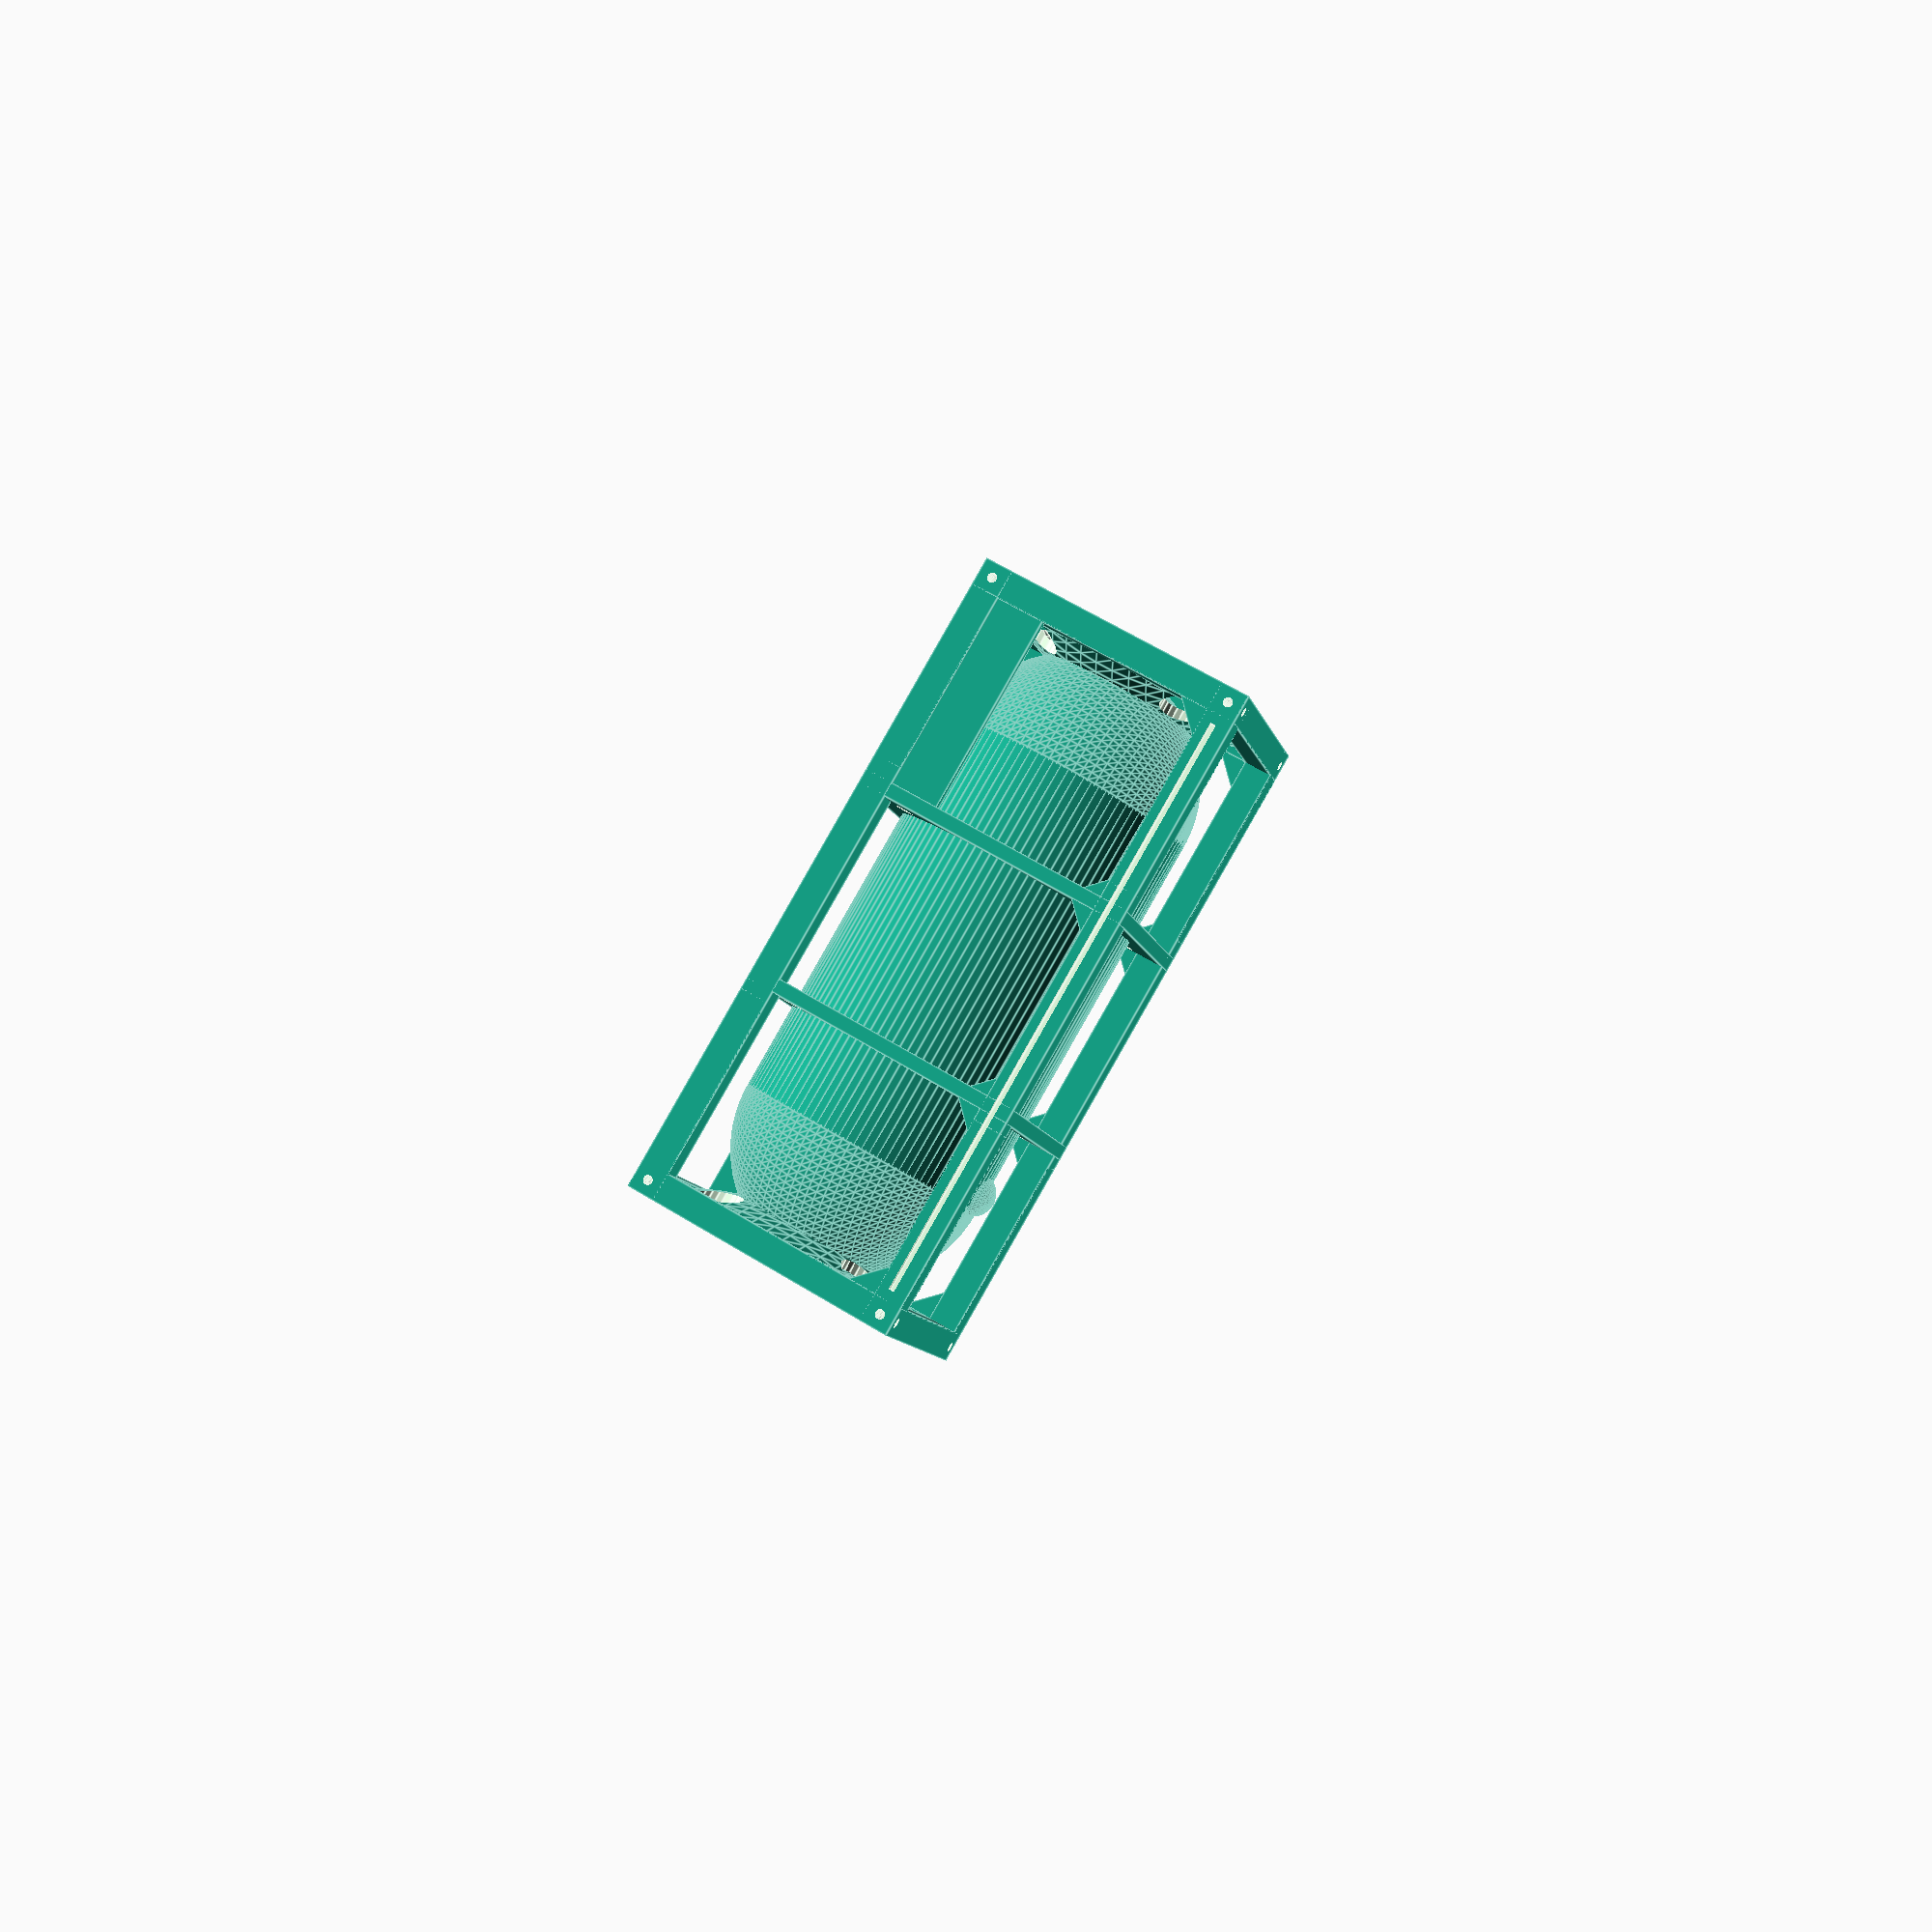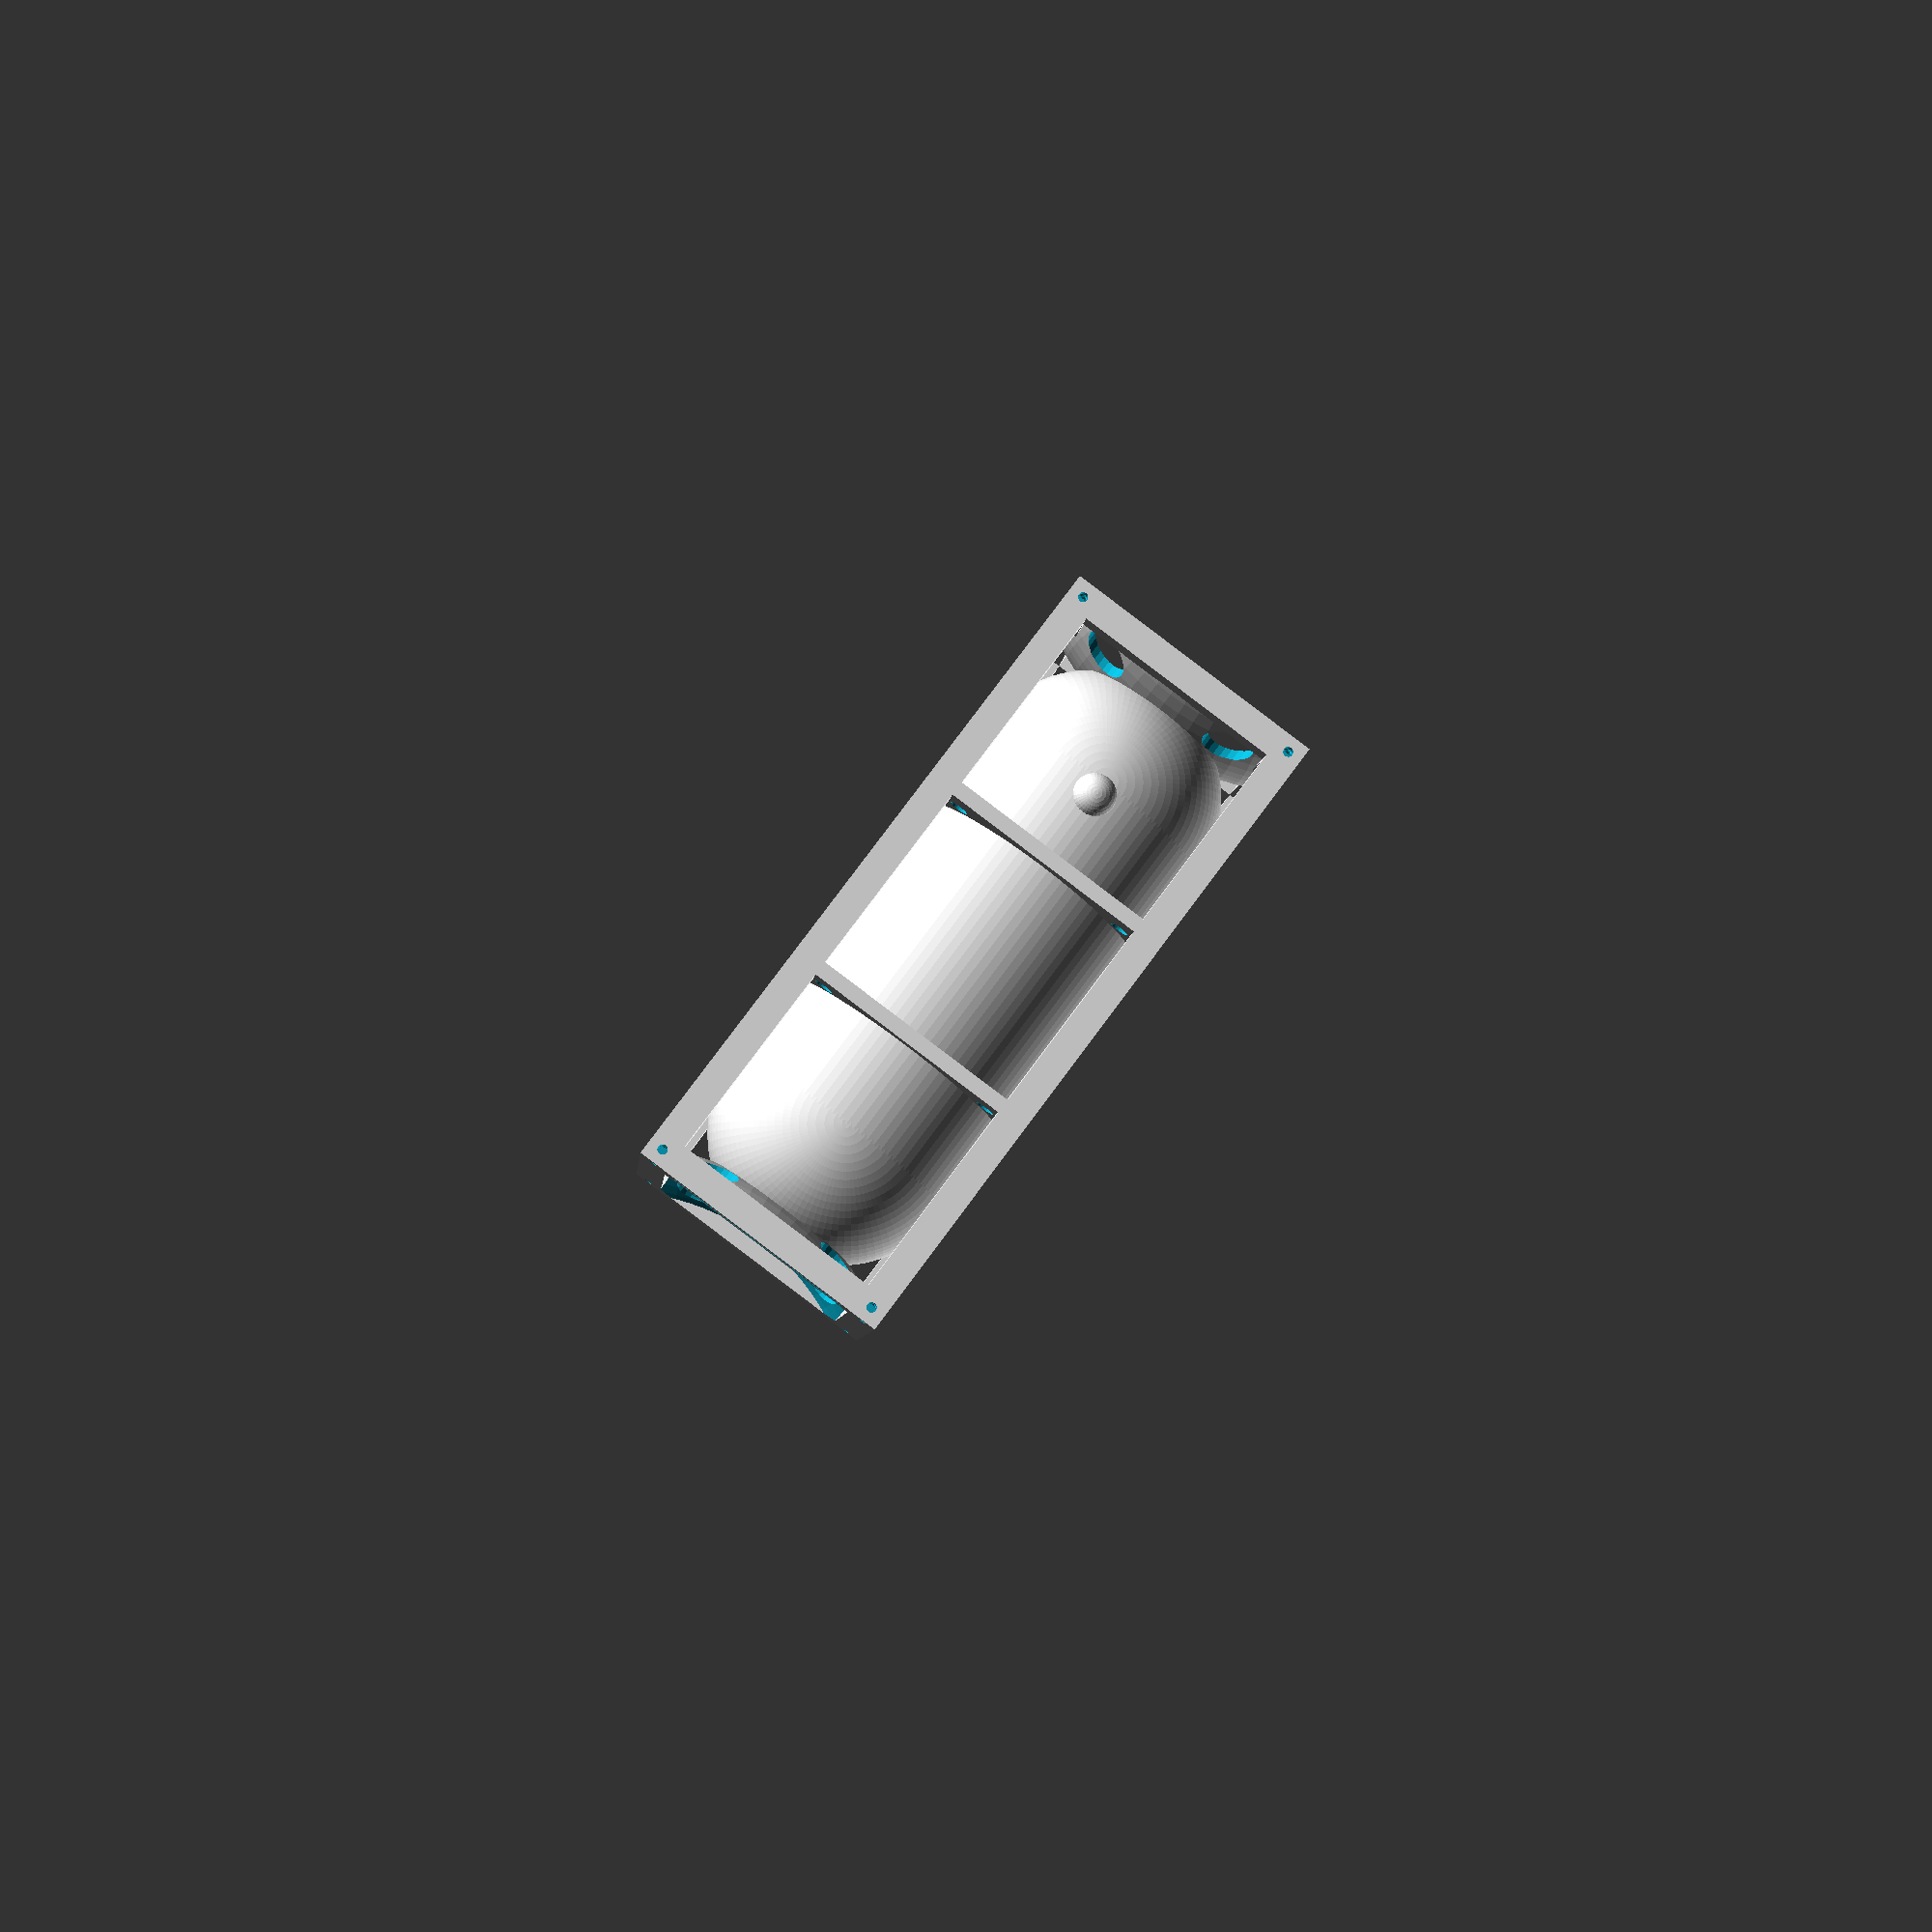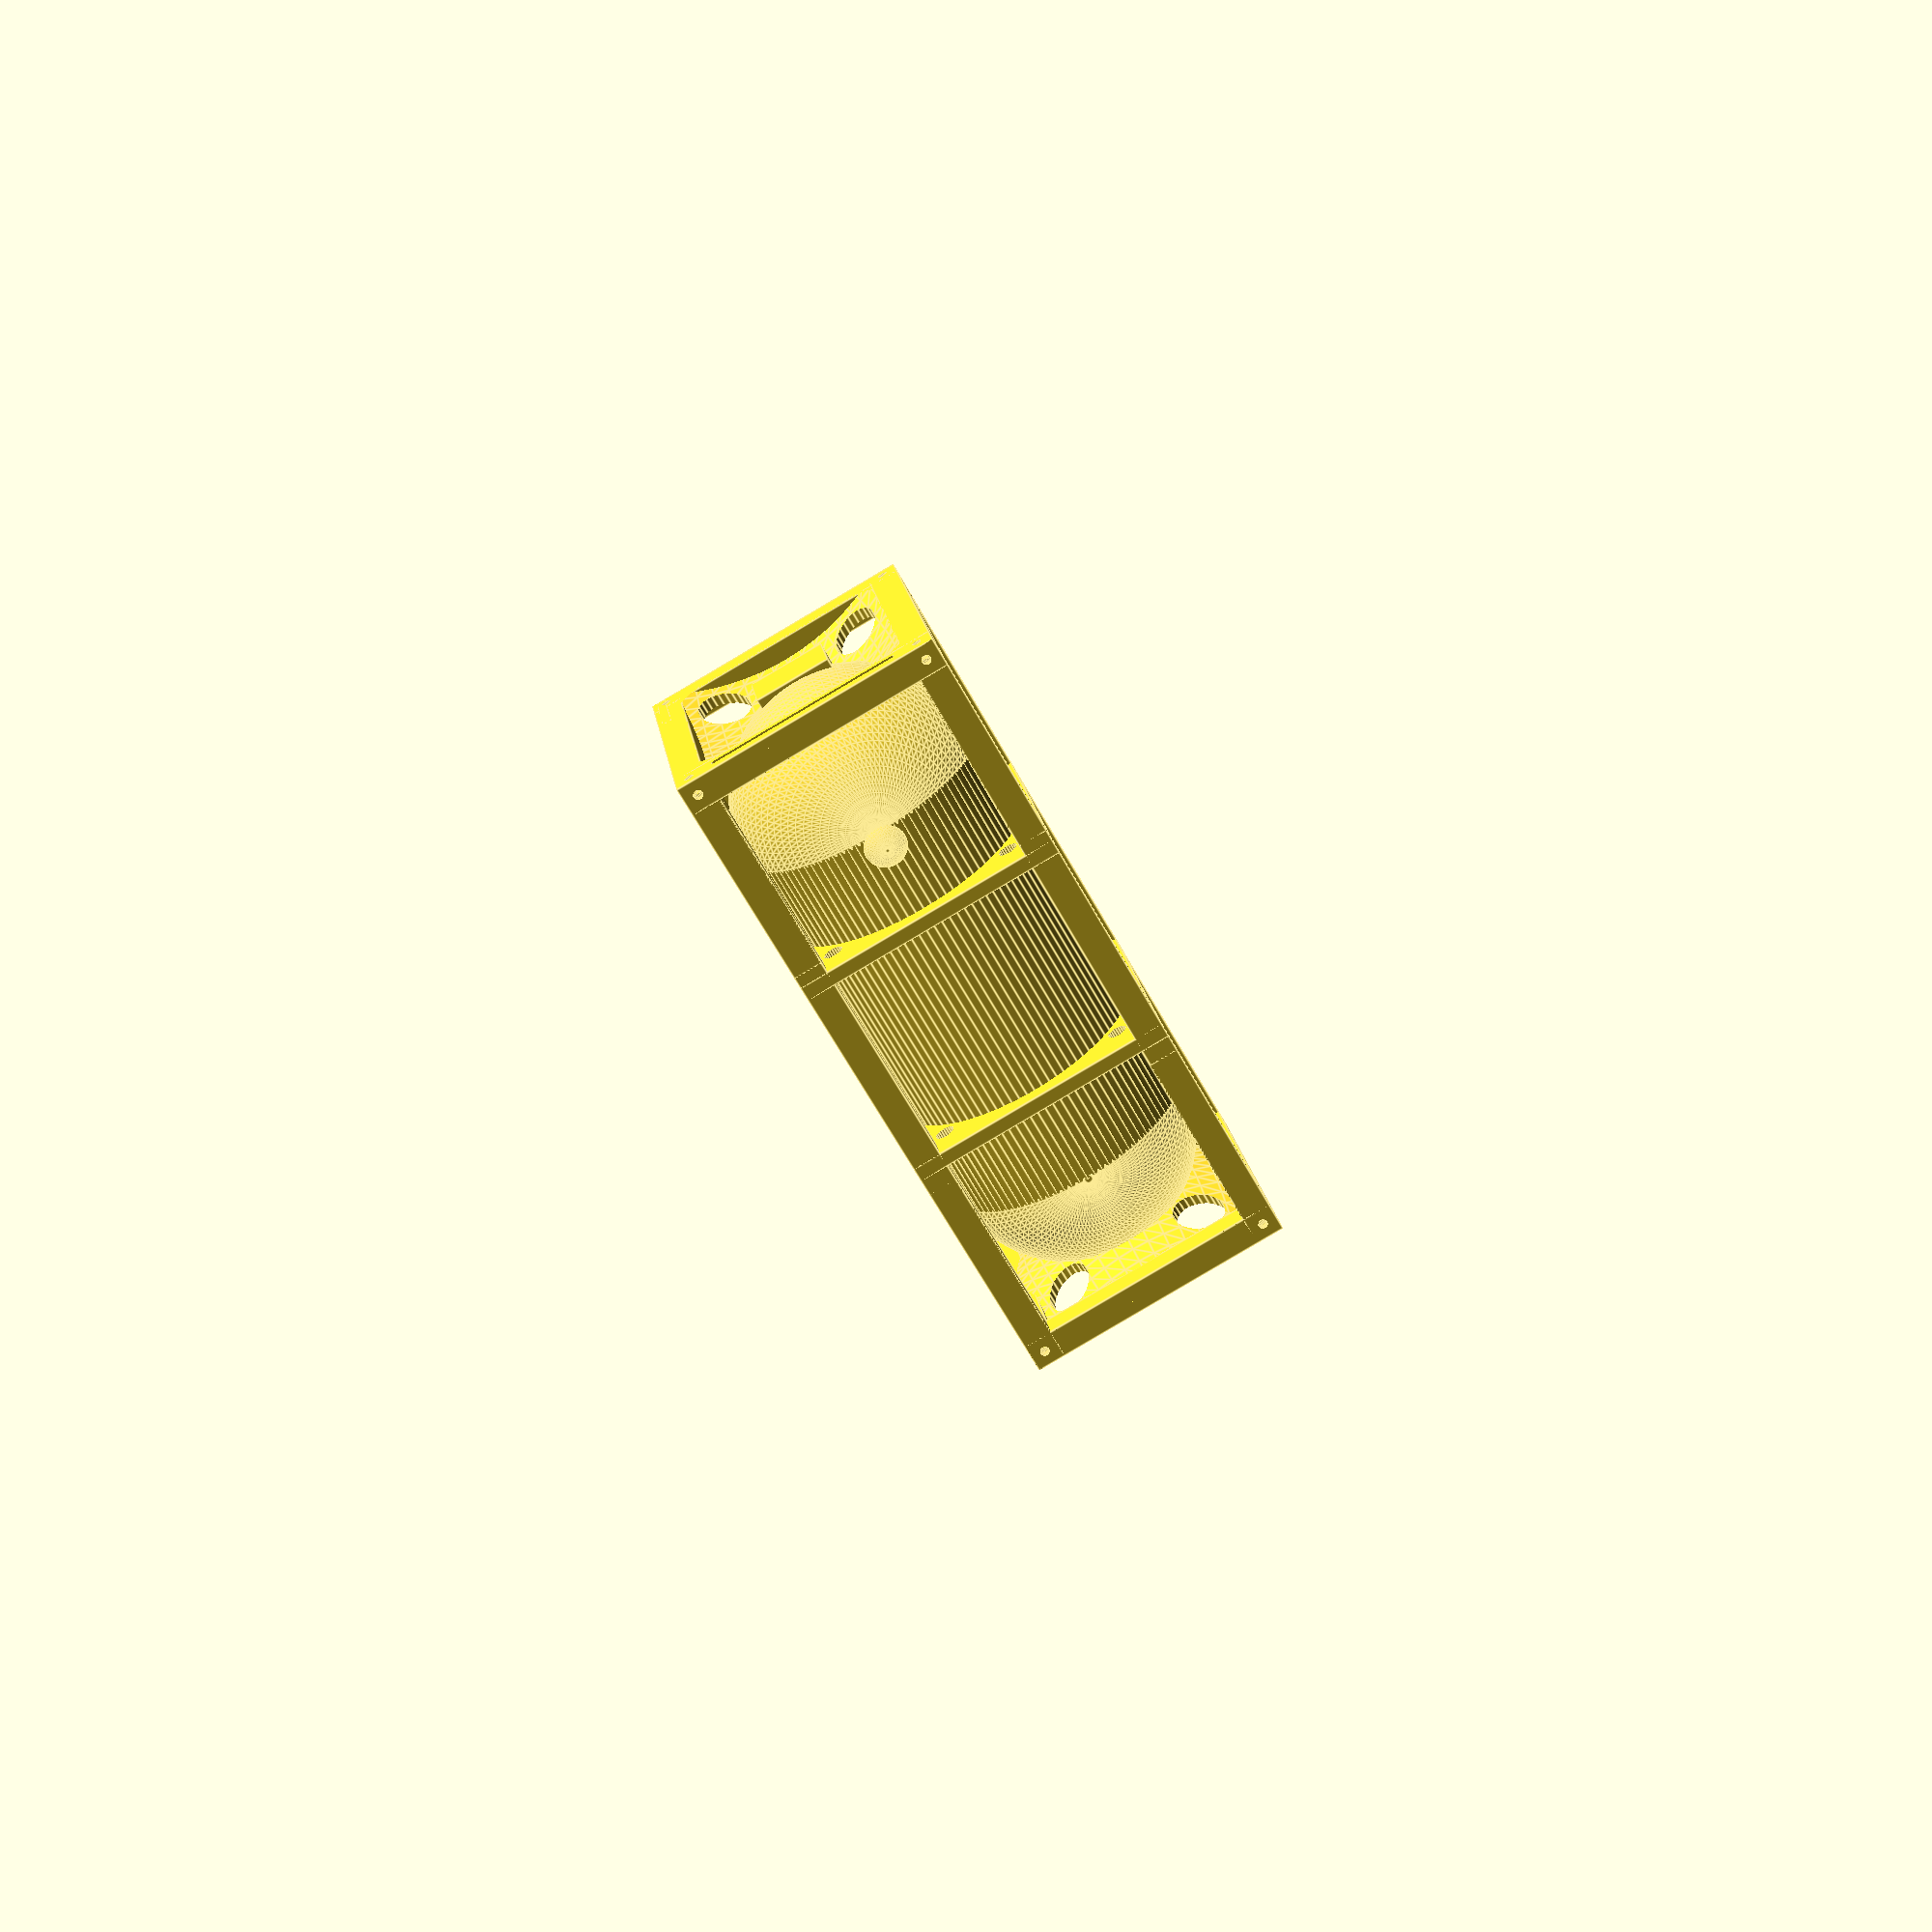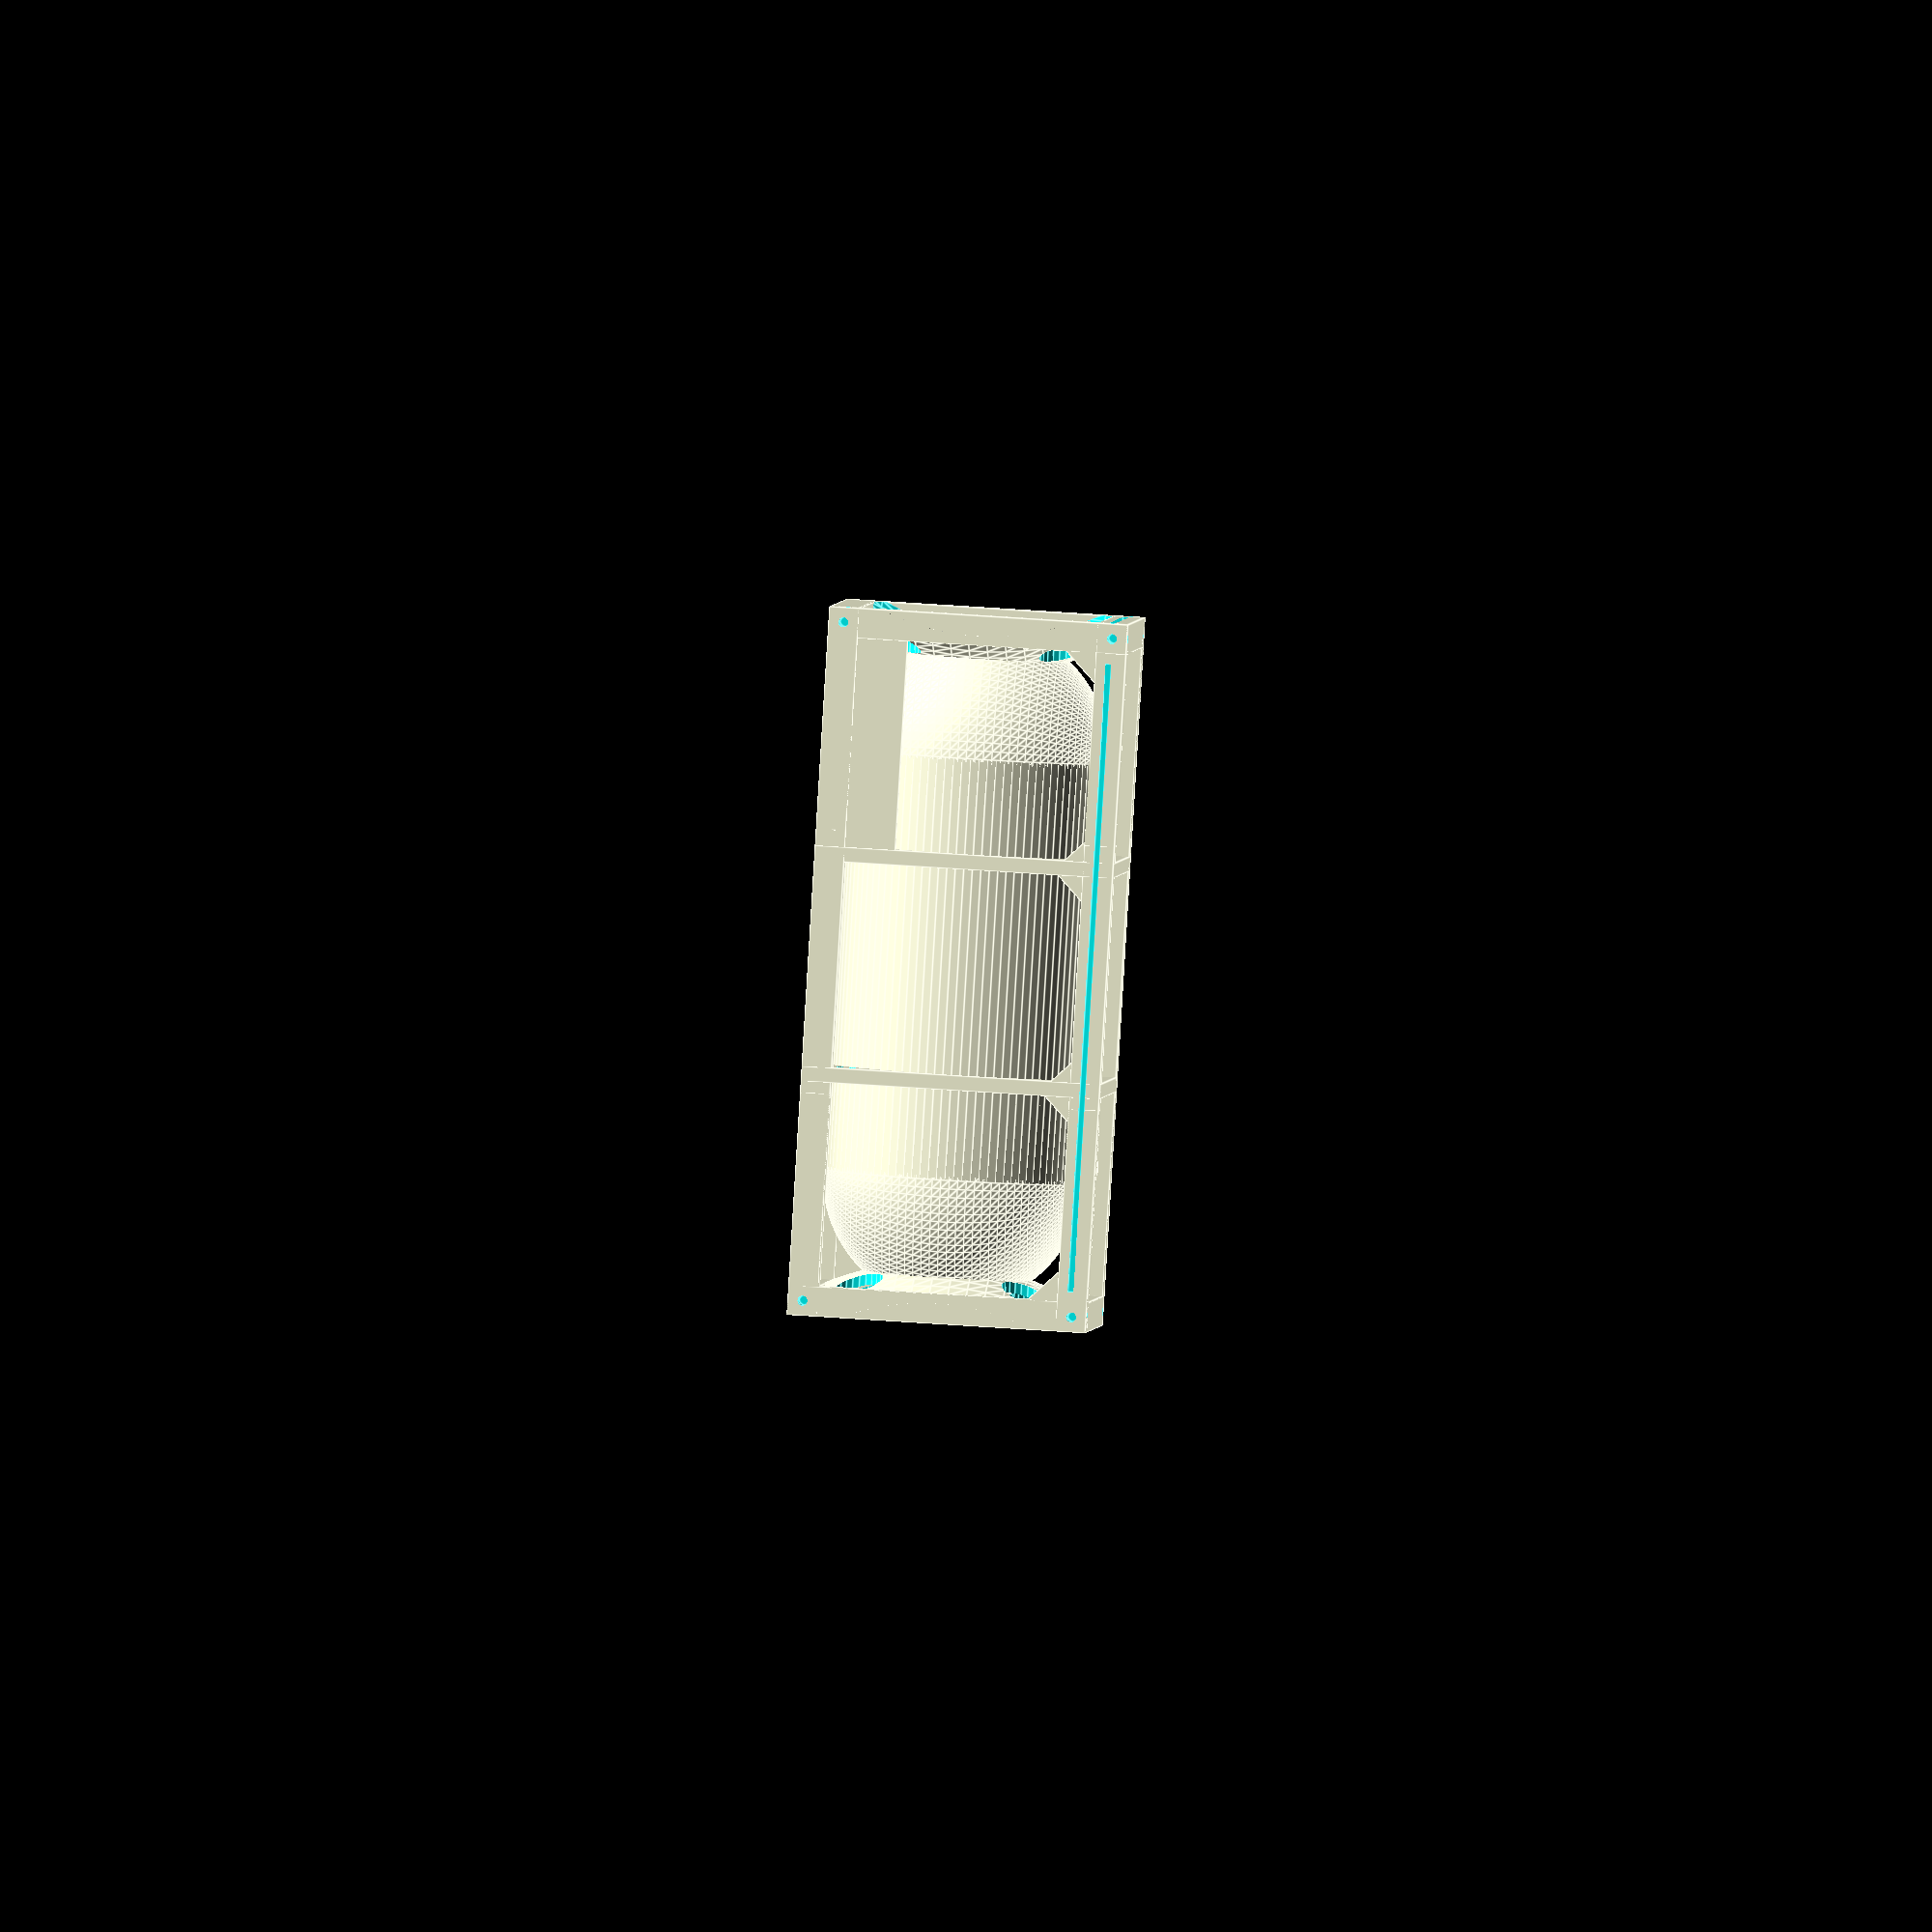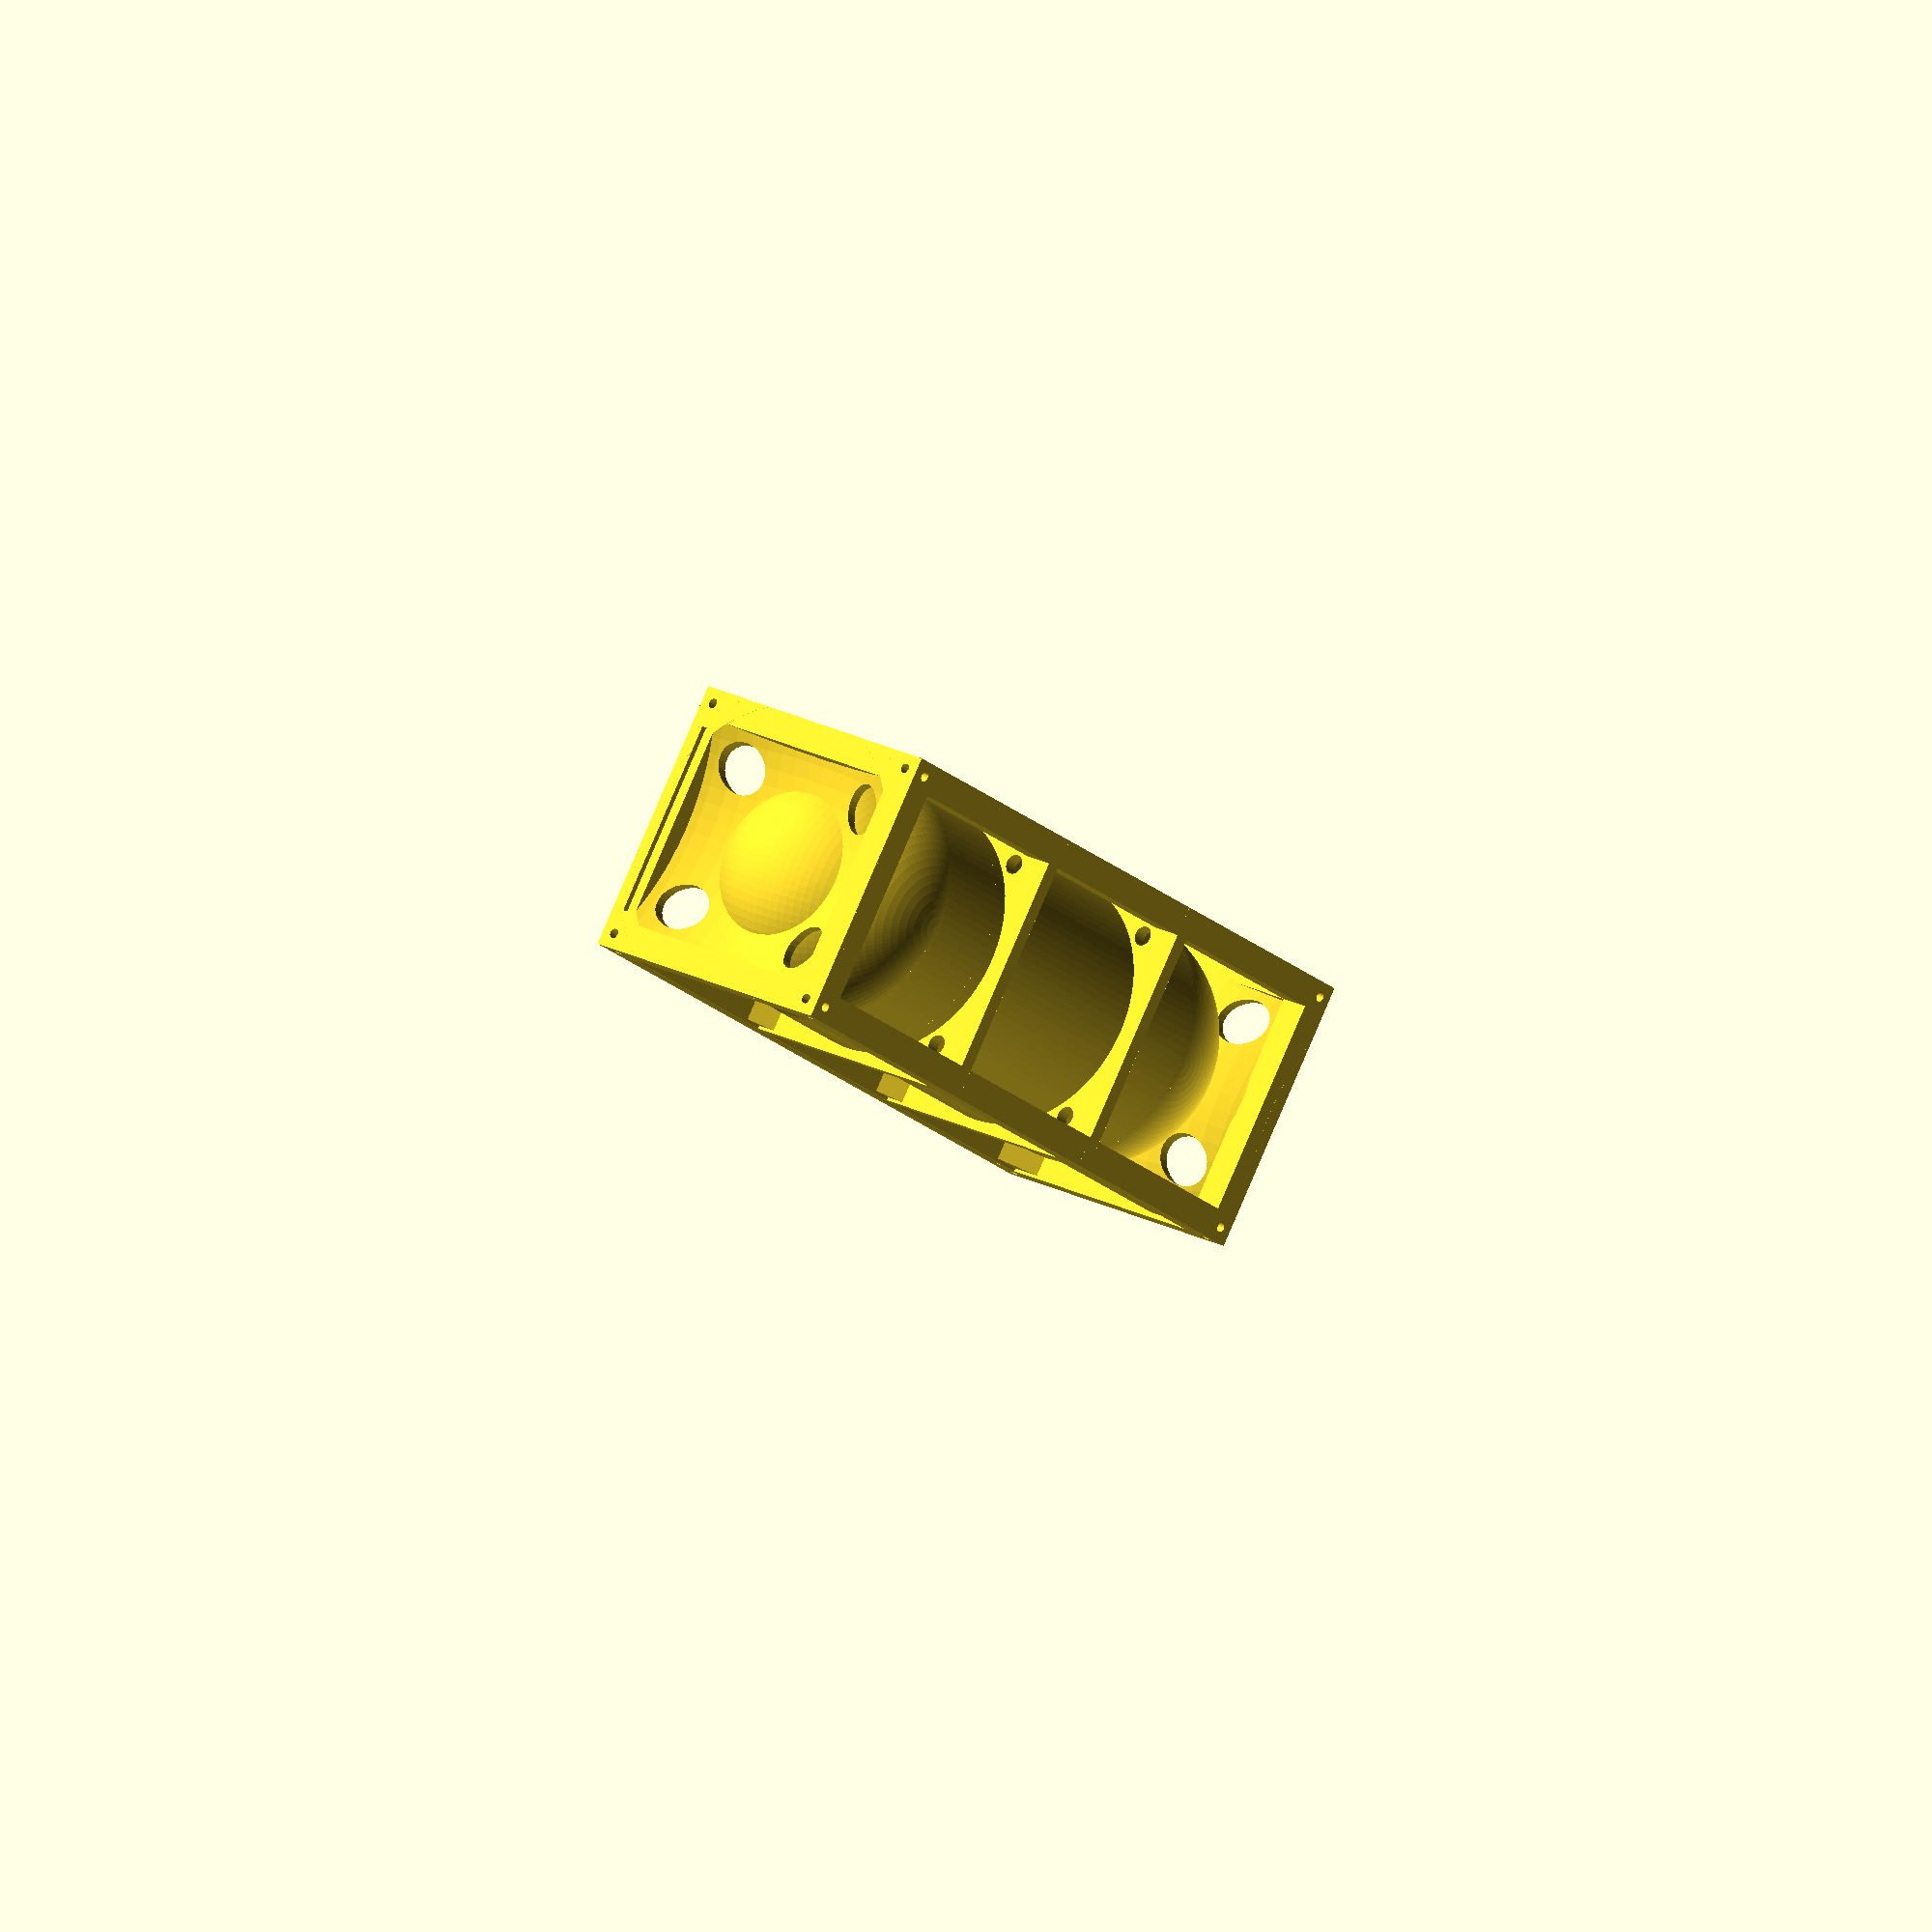
<openscad>
// Container 20 B with tank V3


epb=3;		// epaisseur bords		iso epb=2
lx=70.6;
ly=28;
lz=29.8;
hd=1;		//hole dia (in beams)		// iso 1.2

tkd=26;		//tank diameter
tkl=68;		//tank length

ds=3;					// displacement for supports in hooks
rs=3;					// radius for ditto
dds=0.3;				// retract for ditto


difference()	{		// 2
union() {		//1
	// vertical 
	for(x=[-lx/2,lx/2-epb]) {
		for (y=[-ly/2,ly/2-epb]) {
			translate([x,y,-lz/2])
			cube([epb,epb,lz]);
		}	// for y
	}	// for x

	// horizontal in x
	for(y=[-ly/2,ly/2-epb]) {
		for (z=[-lz/2,lz/2-epb]) {
			translate([-lx/2,y,z])
			cube([lx,epb,epb]);
		}	// for z
	}	// for y

	// horizontal in y
	for(x=[-lx/2,lx/2-epb]) {
		for (z=[-lz/2,lz/2-epb]) {
			translate([x,-ly/2,z])
			cube([epb,ly,epb]);
		}	// for z
	}	// forx

// end of beams

//plates
translate([-lx/2,-ly/2+0.5,-lz/2])
cube ([lx/2-11,1,8]);				

translate([11,ly/2-1.5,-lz/2])
cube ([lx/2-11,1,8]);

// supporting plates in hooks

for(ys=[-ly/2+dds,ly/2-epb+dds]) {
for(xs=[-lx/2+ds,-13.5+ds,8.5+ds,lx/2-ds]) {
for(zs=[lz/2-ds]) {


translate([xs,ys,zs])
rotate([-90,0,0])
cylinder(r=rs,h=epb-2*dds,$fn=4);
}	// for zs
}	// for xs
}	// for ys

// end crank
translate([lx/2-6,-4,-lz/2+8])
cube ([5,8,6]);

// top crank
translate([lx/2-16,0,lz/2-2.8])
sphere(r=2.3,$fn=36);

// start of tank

translate([-(tkl-tkd)/2,0,0])
rotate([0,90,0])
cylinder(r=tkd/2,h=tkl-tkd,$fn=96);

translate([-(tkl-tkd)/2,0,0])
sphere(r=tkd/2,$fn=96);

translate([(tkl-tkd)/2,0,0])
sphere(r=tkd/2,$fn=96);

//end of tank

// tank support flat

translate([-11.5,-ly/2,-lz/2])		// iso -11 as x
cube([1.5,ly,lz]);					// iso 1 as x

translate([10.5,-ly/2,-lz/2])		// iso 10 as x
cube([1.5,ly,lz]);					// iso 1 as x

//tank support spherical

intersection() {		// 4

translate([lx/2-22.2,-ly/2,-lz/2])
cube([22.2,ly,lz]);

translate([lx/2+22.2,0,0])
difference() {		//3
sphere(r=ly,$fn=96);
sphere(r=ly-1,$fn=96);

}		// dif 3
}		// inter 4

intersection() {		// 6

translate([-lx/2,-ly/2,-lz/2])
cube([22.2,ly,lz]);

translate([-lx/2-22.2,0,0])
difference() {		//5
sphere(r=ly,$fn=96);
sphere(r=ly-1,$fn=96);

}		// dif 5
}		// inter 6

}		// uni 1

// now subtractions ------------------------------------------------------------------------

// deco

// sides
for(y=[-ly/2-.5,ly/2-0.6 ]) {
translate([-lx/2+4,y,lz/2-2])
cube([lx-8,1.1,.6]);
}  // foy y

// front/end
for(x=[-lx/2-.5,lx/2-0.6 ]) {
translate([x,-ly/2+4,lz/2-2])
cube([1.1,ly-8,.6]);
}		// for x

// fixation holes -----------------------------------------------
	// in lateral faces
//
	for(x=[-lx/2+epb/2,lx/2-epb/2]) {
	  	for (y=[-ly/2+epb,ly/2+epb]) {		
			for (z=[-lz/2+epb/2,lz/2-epb/2]) {

			translate([x, y  ,z])
			rotate([90,0,0])
			cylinder(r=hd/2,h=epb*2,$fn=24);
		}	// for z
	  }	// for y
	}	// for x
//

	// in front and rear faces
//
	for(x=[-lx/2-epb,lx/2-epb]) {
	  	for (y=[-ly/2+epb/2,ly/2-epb/2]) {		
			for (z=[-lz/2+epb/2,lz/2-epb/2]) {

			translate([x, y  ,z])
			rotate([0,90,0])
			cylinder(r=hd/2,h=epb*2,$fn=24);
		}	// for z
	  }	// for y
	}	// for x
//

	// in upper and lower faces
//
	for(x=[-lx/2+epb/2,lx/2-epb/2]) {
	  	for (y=[-ly/2+epb/2,ly/2-epb/2]) {		
			for (z=[-lz/2-epb,lz/2-epb]) {

			translate([x, y  ,z])
			rotate([0,0,0])
			cylinder(r=hd/2,h=epb*2,$fn=24);
		}	// for z
	  }	// for y
	}	// for x
//

//	holes in supports of tank --------------------------------------------------------
// vertical
for (y=[-ly/2+4.2,ly/2-4.2]) {			// 4.2 iso 3.5
	for (z=[-lz/2+4.2,lz/2-4.2]) {			// 4.2 iso 3.5
		translate([-lx+40,y,z])
		rotate([0,90,0])
		cylinder(r=1,h=lx-15,$fn=24);		// iso r=2

	}	// for z
}		// for y

//spherical
for (y=[-ly/2+6.5,ly/2-6.5]) {
	for (z=[-lz/2+6.5,lz/2-6.5]) {
		translate([-lx/2,y,z])
		rotate([0,90,0])
		cylinder(r=2.5,h=4.5,$fn=24);			// iso r=4

	}	// for z
}		// for y

for (y=[-ly/2+6.5,ly/2-6.5]) {
	for (z=[-lz/2+6.5,lz/2-6.5]) {
		translate([ lx/2-4.5,y,z])
		rotate([0,90,0])
		cylinder(r=2.5,h=4.5,$fn=24);				// iso r=4

	}	// for z
}		// for y




}	// diff 2

</openscad>
<views>
elev=298.8 azim=157.7 roll=302.3 proj=p view=edges
elev=6.4 azim=306.8 roll=355.4 proj=p view=wireframe
elev=341.5 azim=240.4 roll=352.1 proj=p view=edges
elev=314.7 azim=133.6 roll=275.0 proj=o view=edges
elev=159.9 azim=325.9 roll=45.4 proj=o view=solid
</views>
